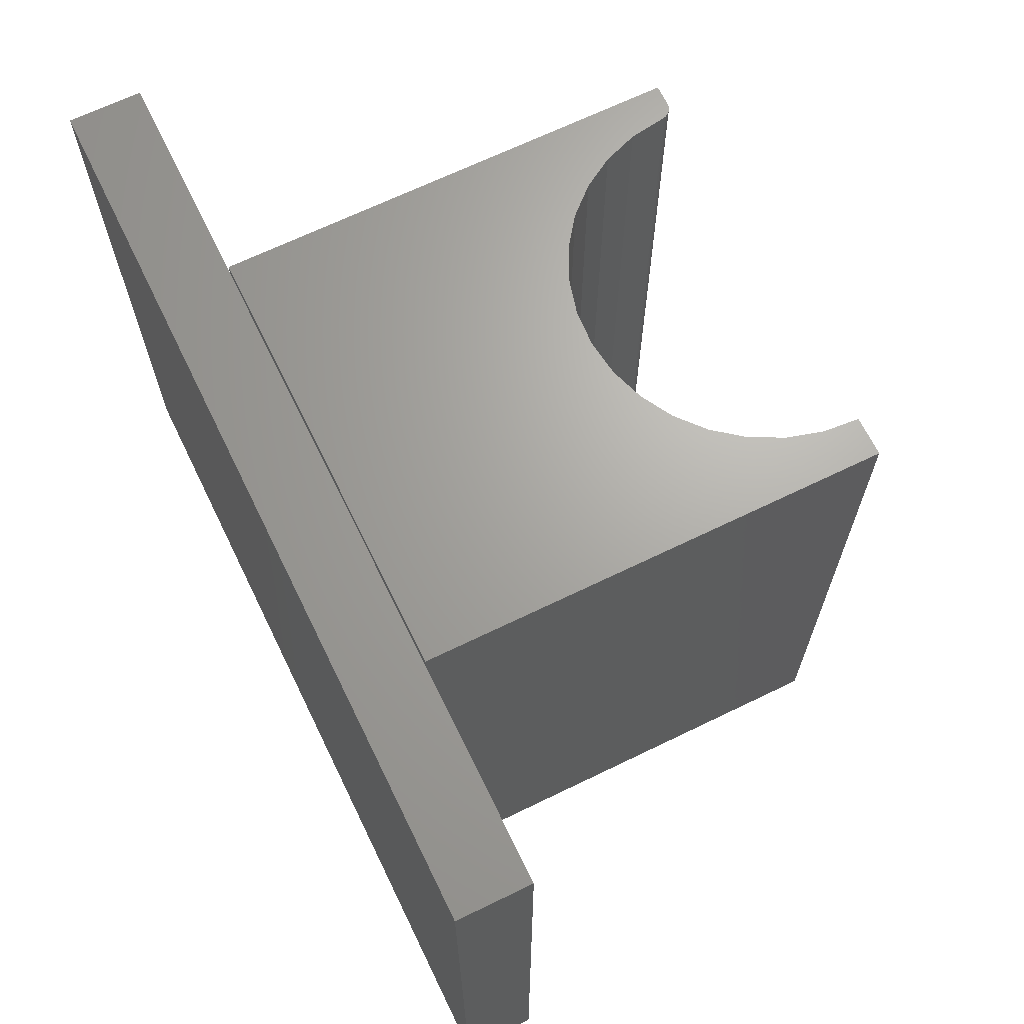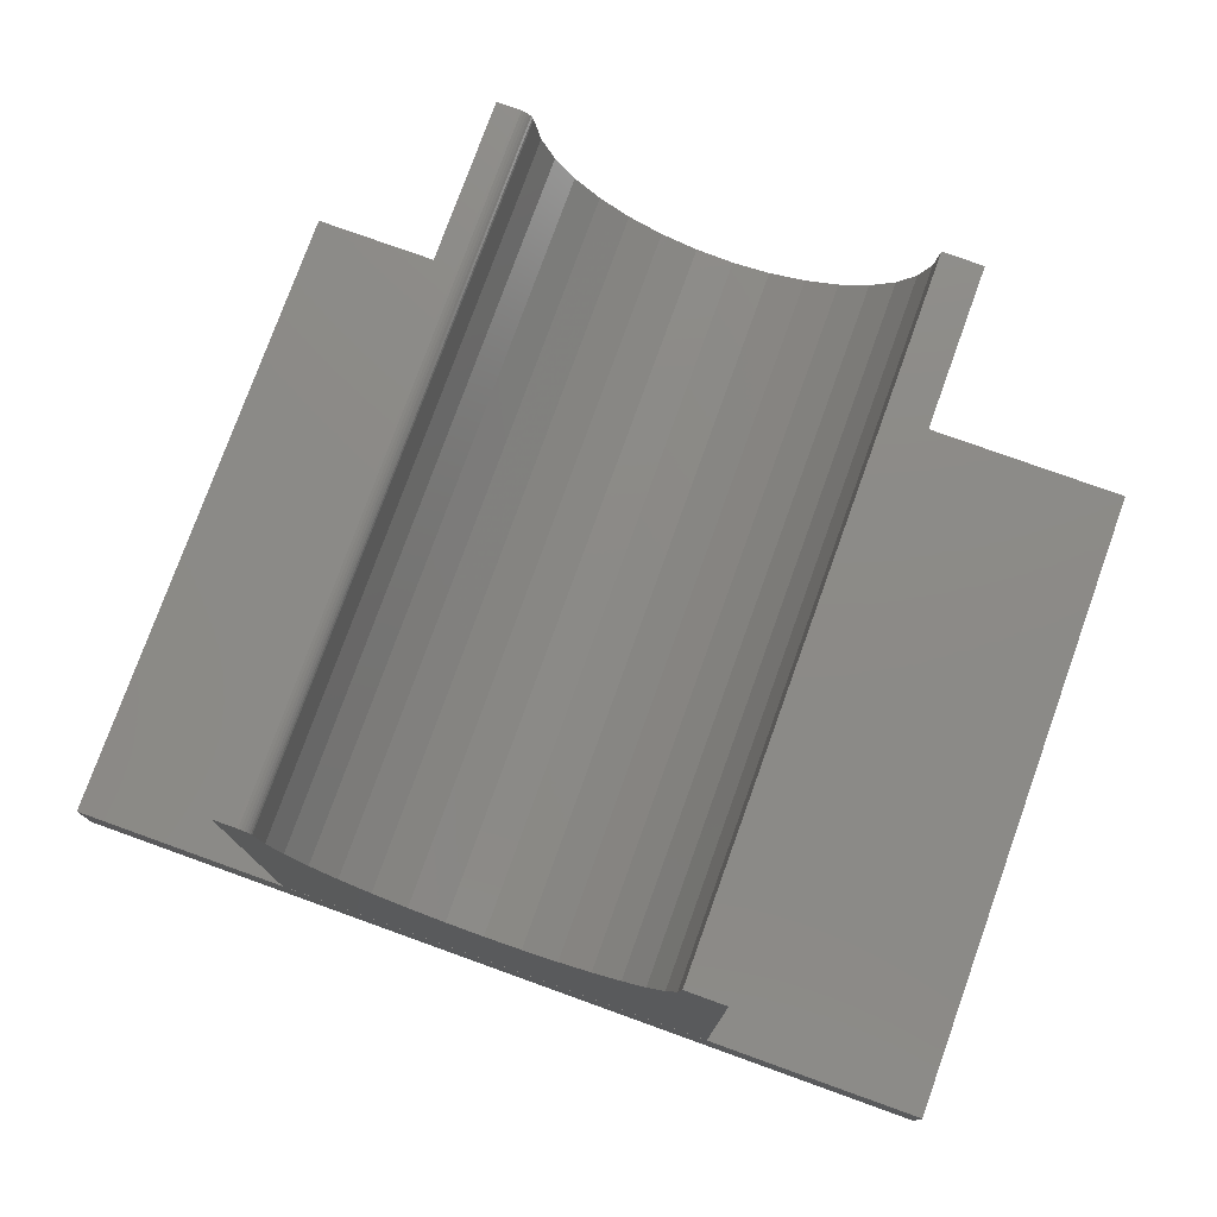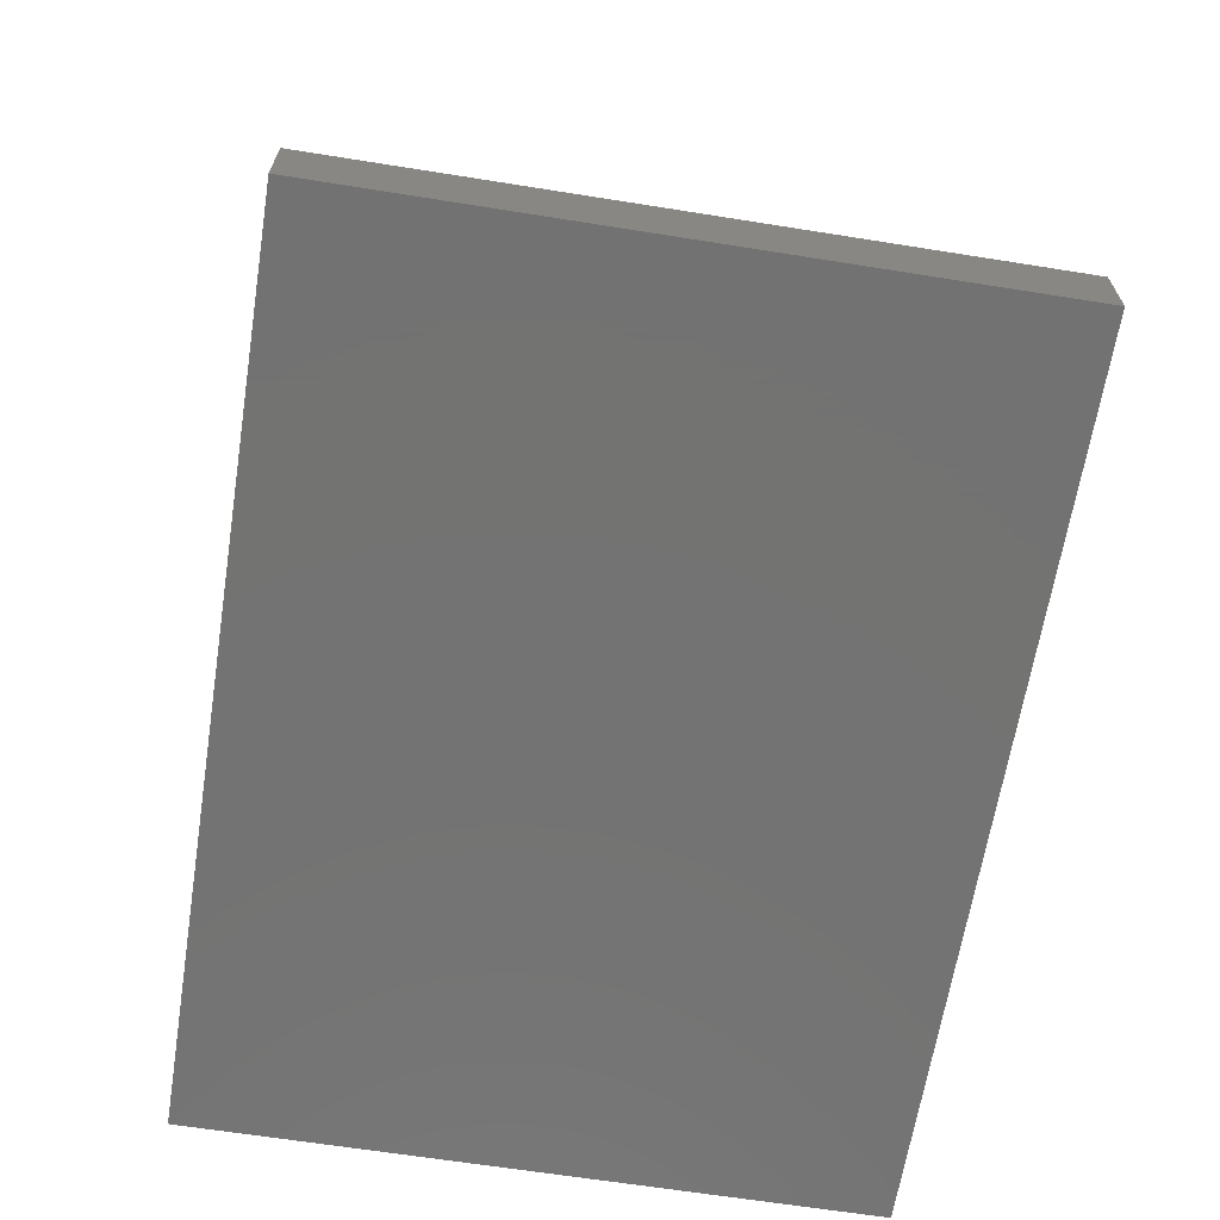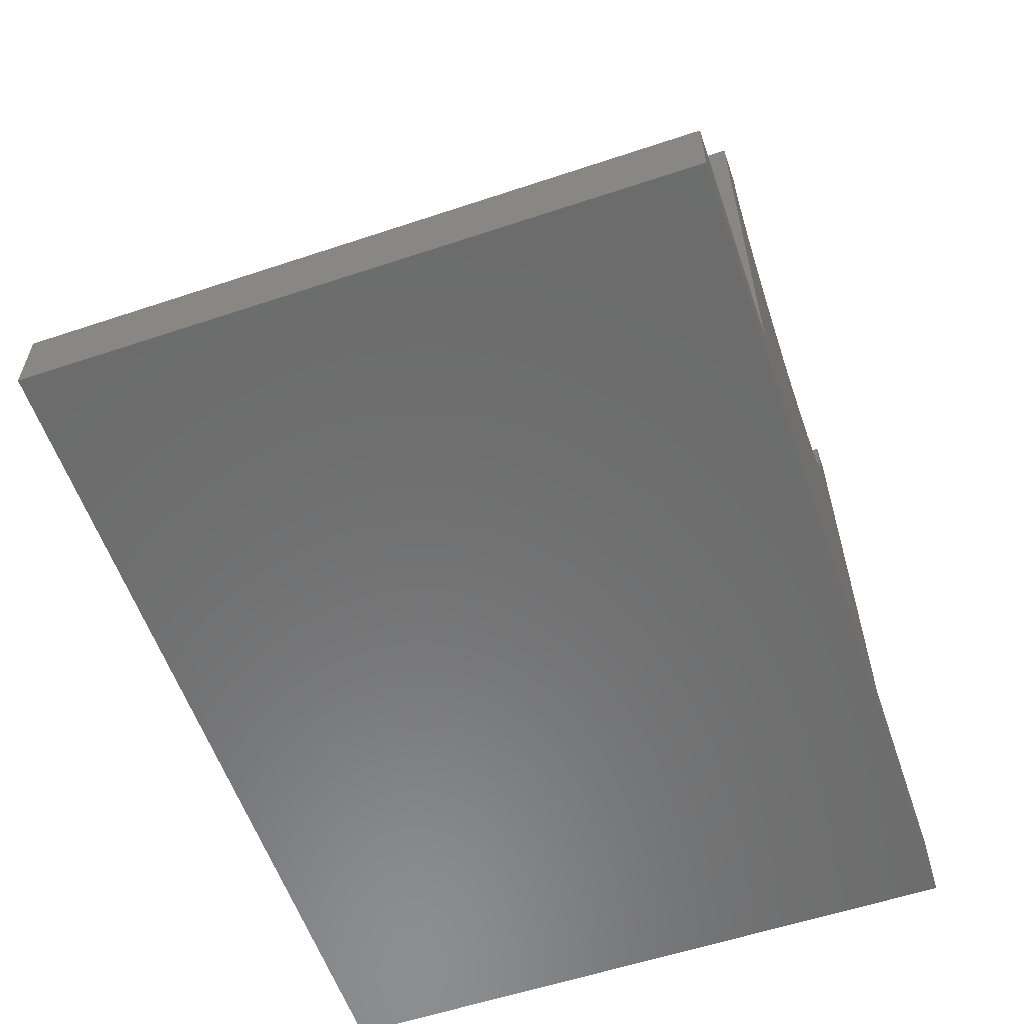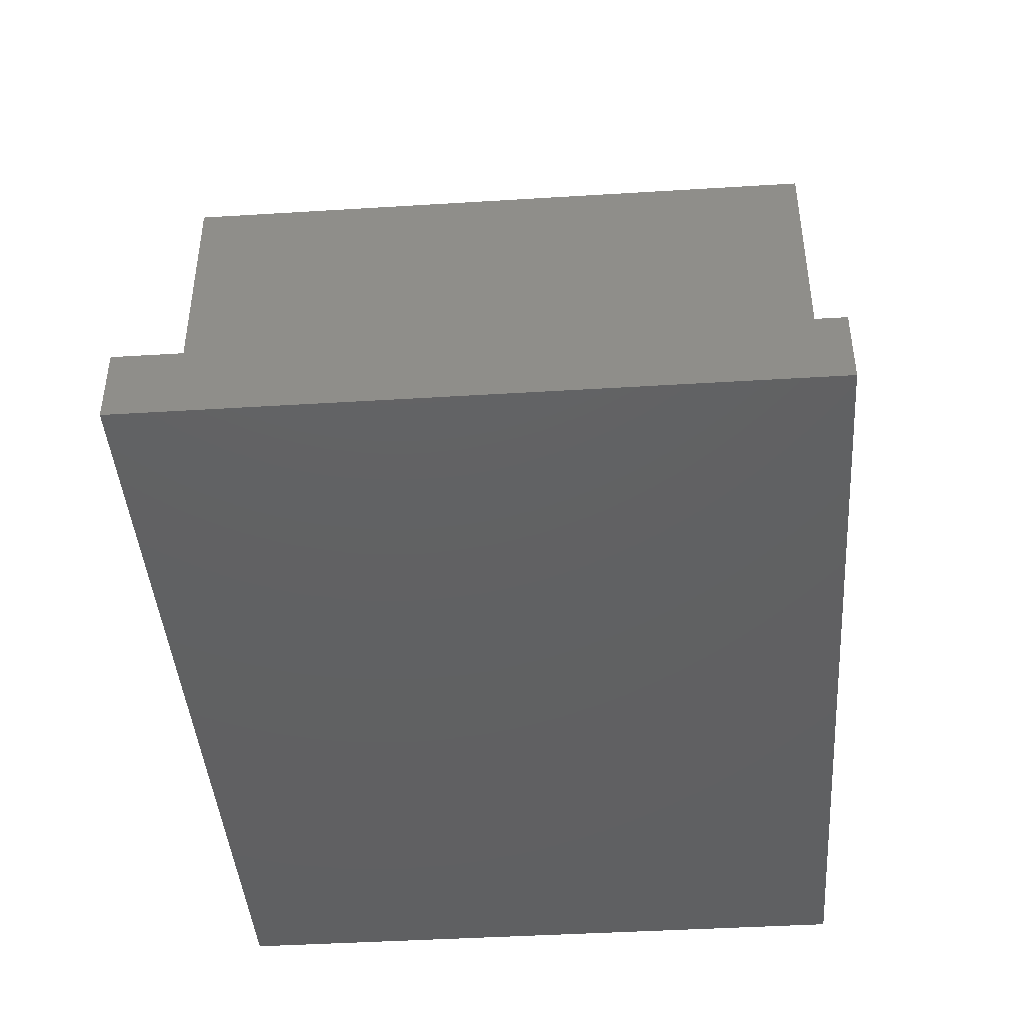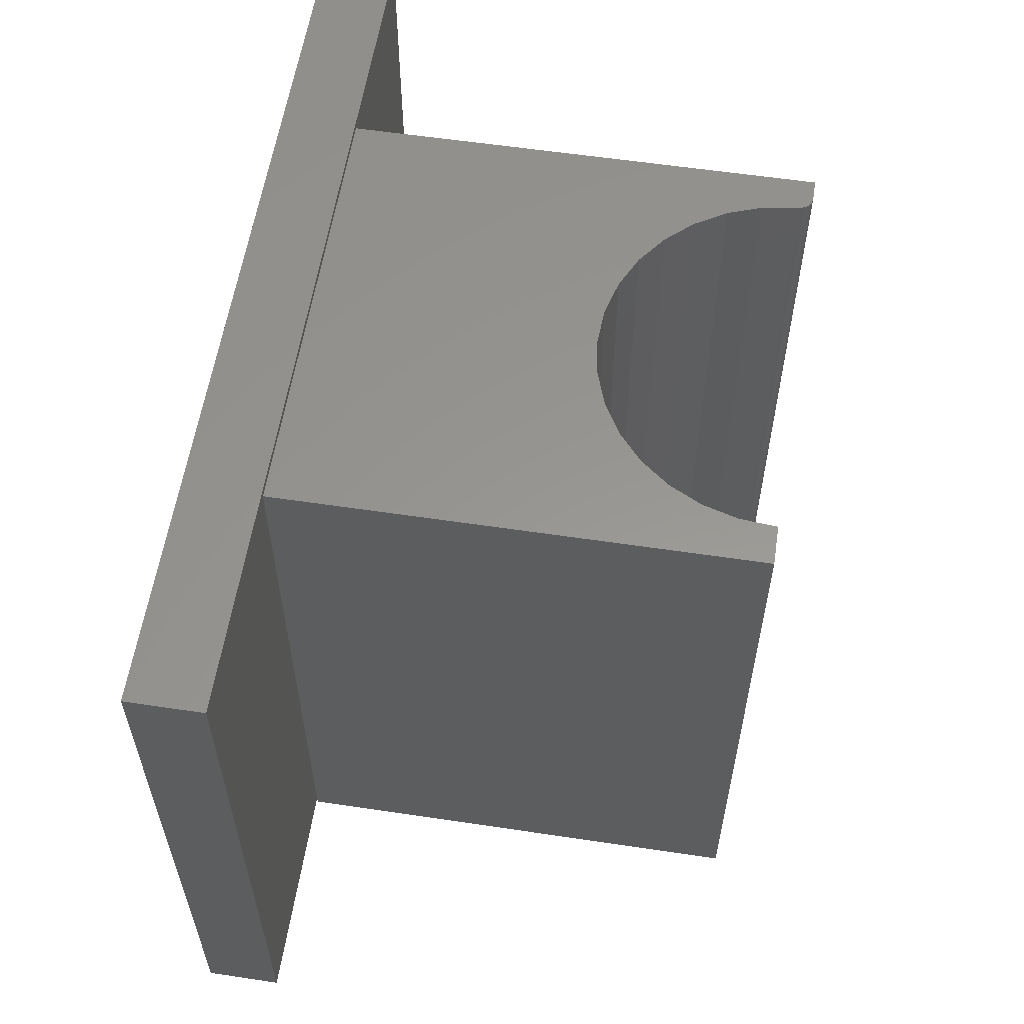
<metadata>
{"format":"stl","ext":"stl","renderer":"f3d","projection":"perspective","resolution":1024,"background":"white","views":[{"elev":67.2,"azim":-116.0,"up":"+Y"},{"elev":77.1,"azim":-160.2,"up":"+Z"},{"elev":-65.0,"azim":-99.1,"up":"+Z"},{"elev":-58.2,"azim":-71.0,"up":"+Z"},{"elev":-42.8,"azim":94.2,"up":"+Z"},{"elev":58.2,"azim":-81.2,"up":"+Y"}]}
</metadata>
<code>
# stl→obj: 70 verts, 132 faces
v -0.2891 -0.75 0.3594
v -0.2416 -0.75 0.3191
v -0.245 -0.75 0.3594
v 0.189 -0.75 0.3594
v 0.1861 -0.75 0.3591
v 0.1833 -0.75 0.3583
v 0.2123 -0.75 -0.1641
v 0.1672 -0.75 0.3047
v 0.1534 -0.75 0.2667
v 0.1325 -0.75 0.232
v 0.1054 -0.75 0.202
v 0.073 -0.75 0.1778
v 0.03655 -0.75 0.1602
v -0.002595 -0.75 0.15
v -0.04297 -0.75 0.1475
v -0.2891 -0.75 -0.1641
v 0.2123 -0.75 0.3594
v 0.1806 -0.75 0.3569
v 0.1783 -0.75 0.3551
v 0.1764 -0.75 0.3529
v 0.1749 -0.75 0.3504
v 0.1739 -0.75 0.3476
v 0.1734 -0.75 0.3447
v -0.08307 -0.75 0.1529
v -0.1214 -0.75 0.1658
v -0.1565 -0.75 0.1859
v -0.1871 -0.75 0.2123
v -0.2121 -0.75 0.2441
v -0.2305 -0.75 0.2802
v -0.245 4.403e-17 0.3594
v -0.2416 4.198e-17 0.3191
v -0.2891 2.906e-17 0.3594
v 0.1833 5.521e-17 0.3583
v 0.1861 5.542e-17 0.3591
v 0.189 5.56e-17 0.3594
v 0.2123 2.783e-17 -0.1641
v -0.2891 0 -0.1641
v -0.04297 4.349e-17 0.1475
v -0.002595 4.587e-17 0.15
v 0.03655 4.861e-17 0.1602
v 0.073 5.16e-17 0.1778
v 0.1054 5.475e-17 0.202
v 0.1325 5.792e-17 0.232
v 0.1534 6.1e-17 0.2667
v 0.1672 6.388e-17 0.3047
v 0.2123 5.689e-17 0.3594
v 0.1734 6.644e-17 0.3447
v 0.1739 5.41e-17 0.3476
v 0.1749 5.431e-17 0.3504
v 0.1764 5.453e-17 0.3529
v 0.1783 5.476e-17 0.3551
v 0.1806 5.499e-17 0.3569
v -0.2305 4.044e-17 0.2802
v -0.2121 3.946e-17 0.2441
v -0.1871 3.908e-17 0.2123
v -0.1565 3.931e-17 0.1859
v -0.1214 4.015e-17 0.1658
v -0.08307 4.156e-17 0.1529
v -0.5391 -0.75 -0.25
v 0.4609 -0.75 -0.25
v 0.4609 -0.75 -0.1658
v 0.2083 -0.75 -0.1658
v -0.2864 -0.75 -0.1658
v -0.5391 -0.75 -0.1658
v -0.5391 0 -0.25
v -0.5391 4.675e-18 -0.1658
v -0.2864 3.272e-17 -0.1658
v 0.2083 8.765e-17 -0.1658
v 0.4609 1.157e-16 -0.1658
v 0.4609 1.11e-16 -0.25
f 1 2 3
f 4 5 6
f 7 8 9
f 7 9 10
f 7 10 11
f 7 11 12
f 7 12 13
f 7 13 14
f 7 14 15
f 7 15 16
f 17 4 6
f 17 6 18
f 17 18 19
f 17 19 20
f 17 20 21
f 17 21 22
f 17 22 23
f 17 23 8
f 17 8 7
f 16 15 24
f 16 24 25
f 16 25 26
f 16 26 27
f 16 27 28
f 16 28 29
f 16 29 2
f 16 2 1
f 30 31 32
f 33 34 35
f 36 37 38
f 36 38 39
f 36 39 40
f 36 40 41
f 36 41 42
f 36 42 43
f 36 43 44
f 36 44 45
f 46 36 45
f 46 45 47
f 46 47 48
f 46 48 49
f 46 49 50
f 46 50 51
f 46 51 52
f 46 52 33
f 46 33 35
f 37 32 31
f 37 31 53
f 37 53 54
f 37 54 55
f 37 55 56
f 37 56 57
f 37 57 58
f 37 58 38
f 38 14 39
f 39 14 13
f 39 13 40
f 40 13 12
f 40 12 41
f 41 12 11
f 41 11 42
f 42 11 10
f 42 10 43
f 43 10 9
f 43 9 44
f 44 9 8
f 44 8 45
f 45 8 23
f 45 23 47
f 14 38 15
f 15 38 58
f 15 58 24
f 24 58 57
f 24 57 25
f 25 57 56
f 25 56 26
f 26 56 55
f 26 55 27
f 27 55 54
f 27 54 28
f 28 54 53
f 28 53 29
f 29 53 31
f 29 31 2
f 2 31 30
f 2 30 3
f 46 35 17
f 17 35 4
f 47 23 48
f 48 23 22
f 48 22 49
f 49 22 21
f 49 21 50
f 50 21 20
f 50 20 51
f 51 20 19
f 51 19 52
f 52 19 18
f 52 18 33
f 33 18 6
f 33 6 34
f 34 6 5
f 34 5 35
f 35 5 4
f 32 37 1
f 1 37 16
f 30 32 3
f 3 32 1
f 36 46 7
f 7 46 17
f 37 36 16
f 16 36 7
f 59 60 61
f 59 61 62
f 59 62 63
f 59 63 64
f 65 66 67
f 65 67 68
f 65 68 69
f 65 69 70
f 66 65 64
f 64 65 59
f 63 67 64
f 64 67 66
f 62 68 63
f 63 68 67
f 61 69 62
f 62 69 68
f 70 69 60
f 60 69 61
f 59 65 60
f 60 65 70

</code>
